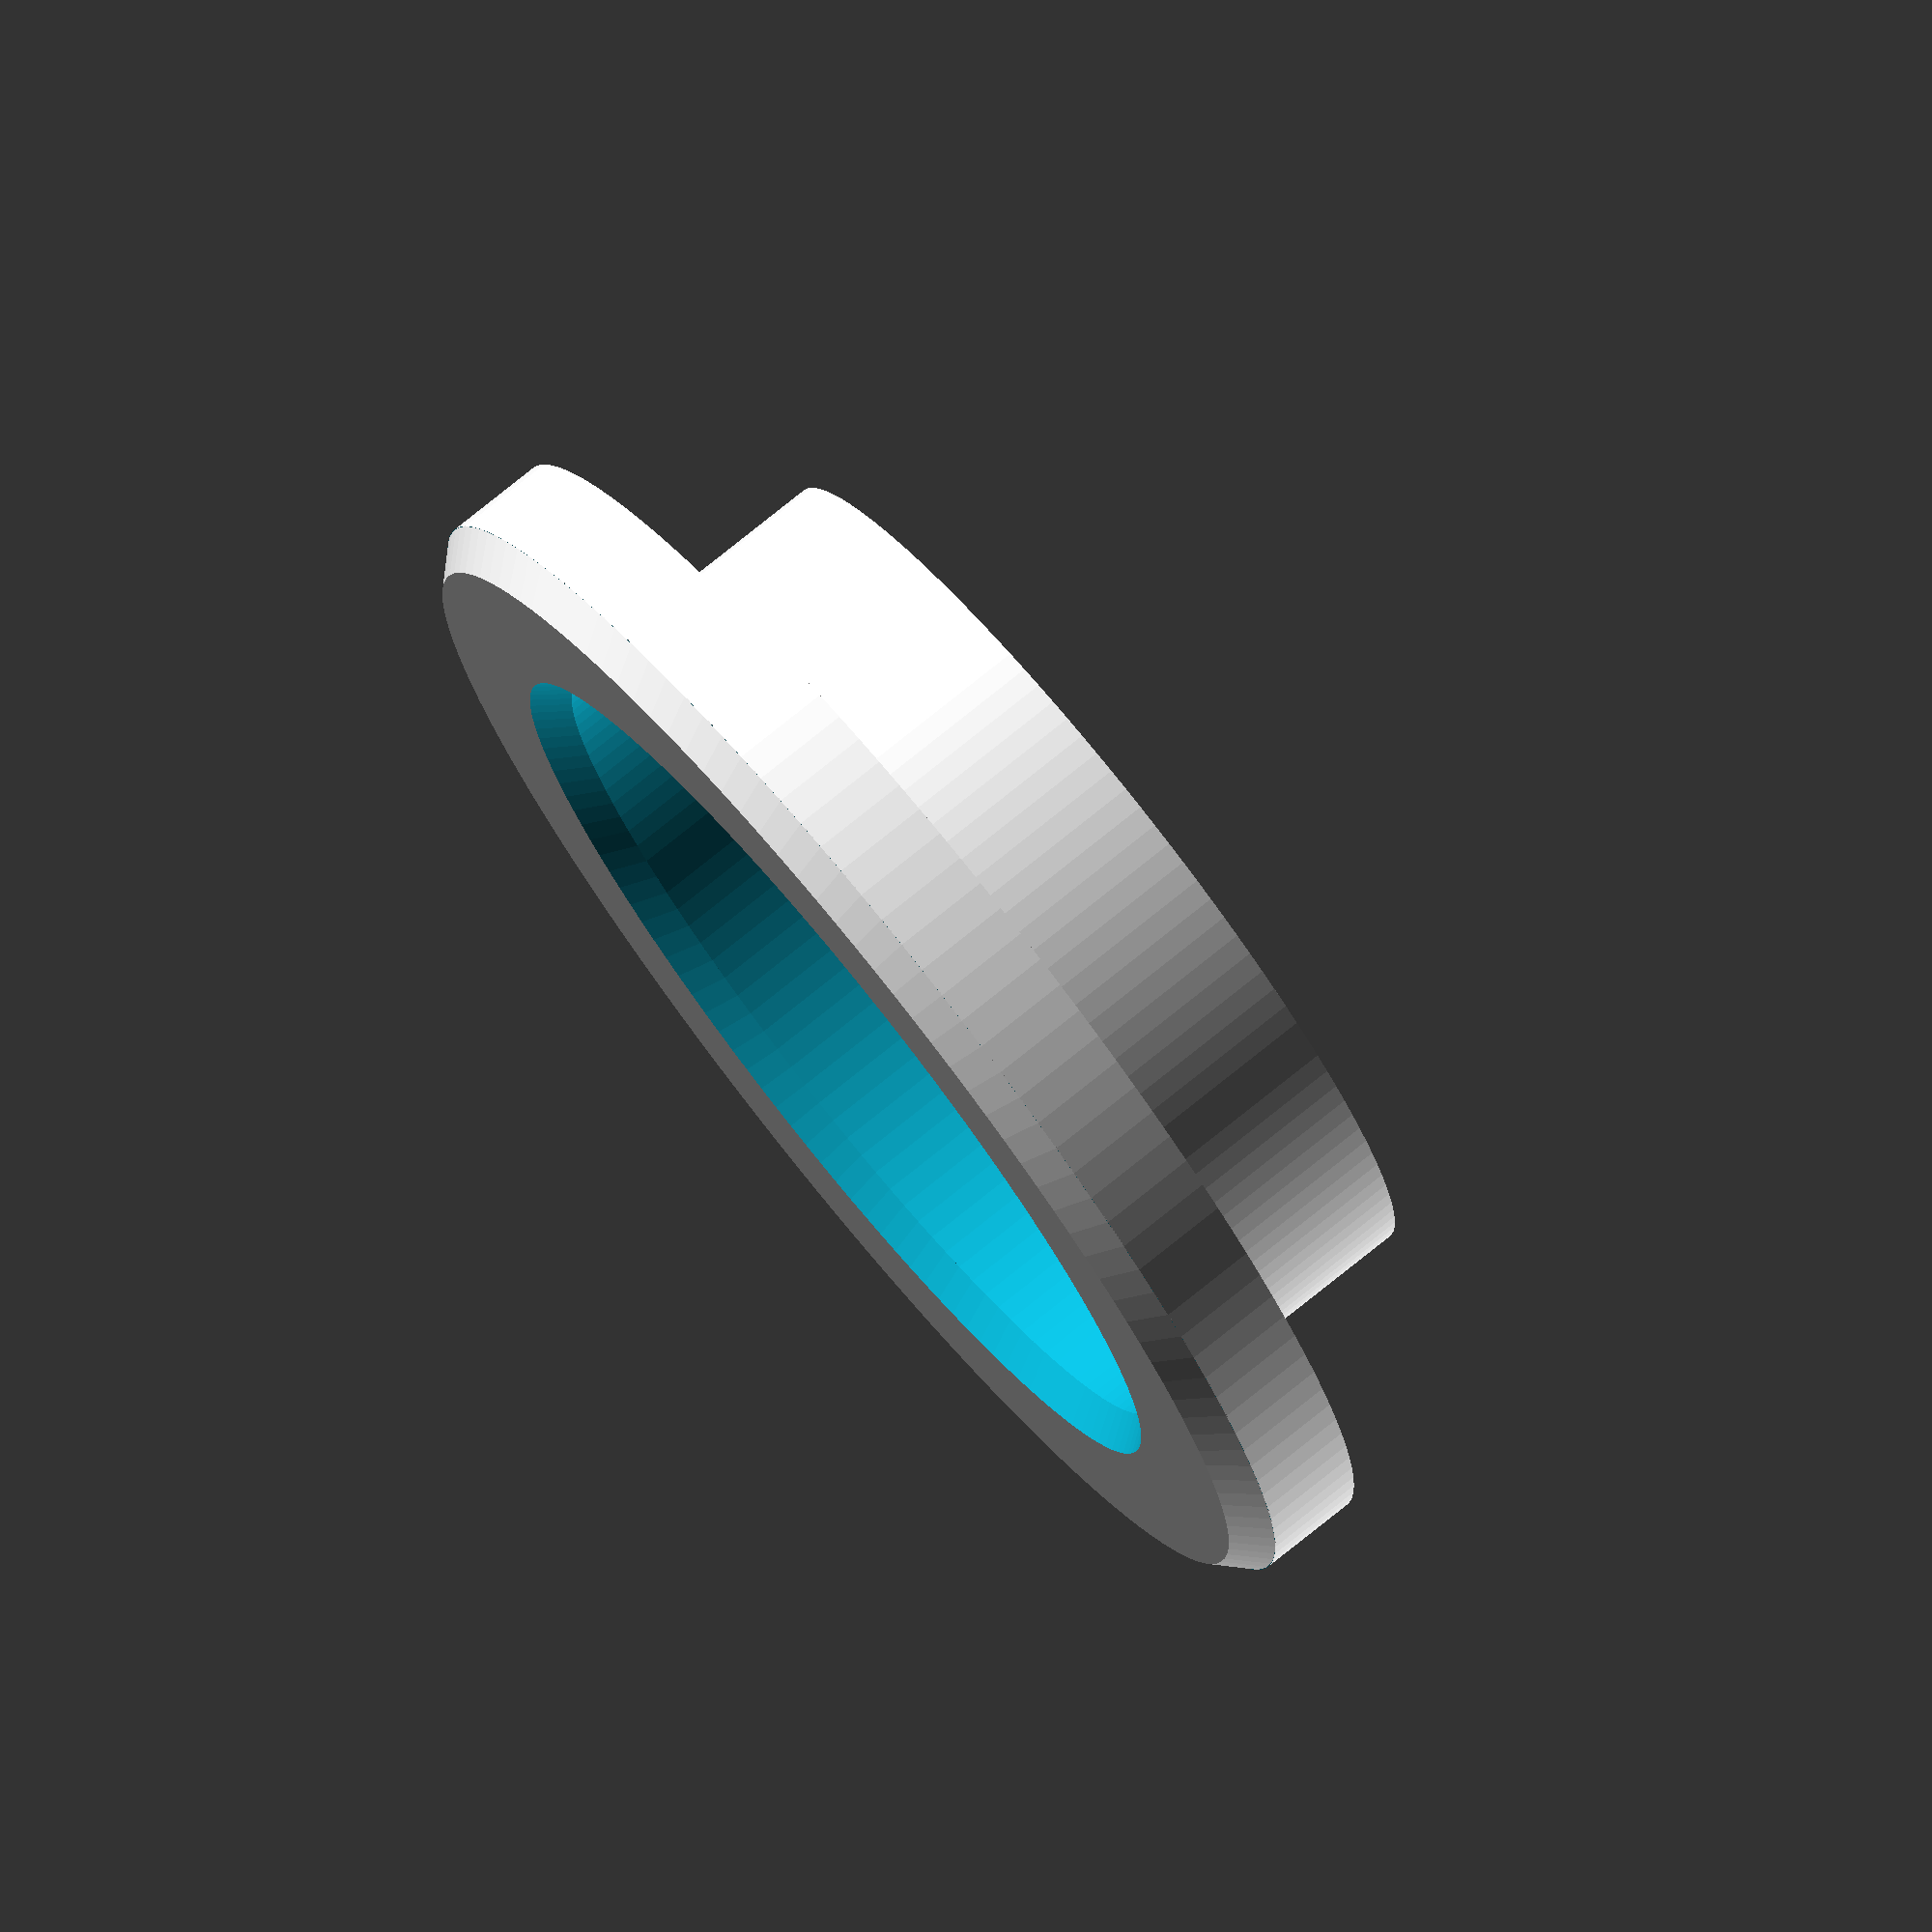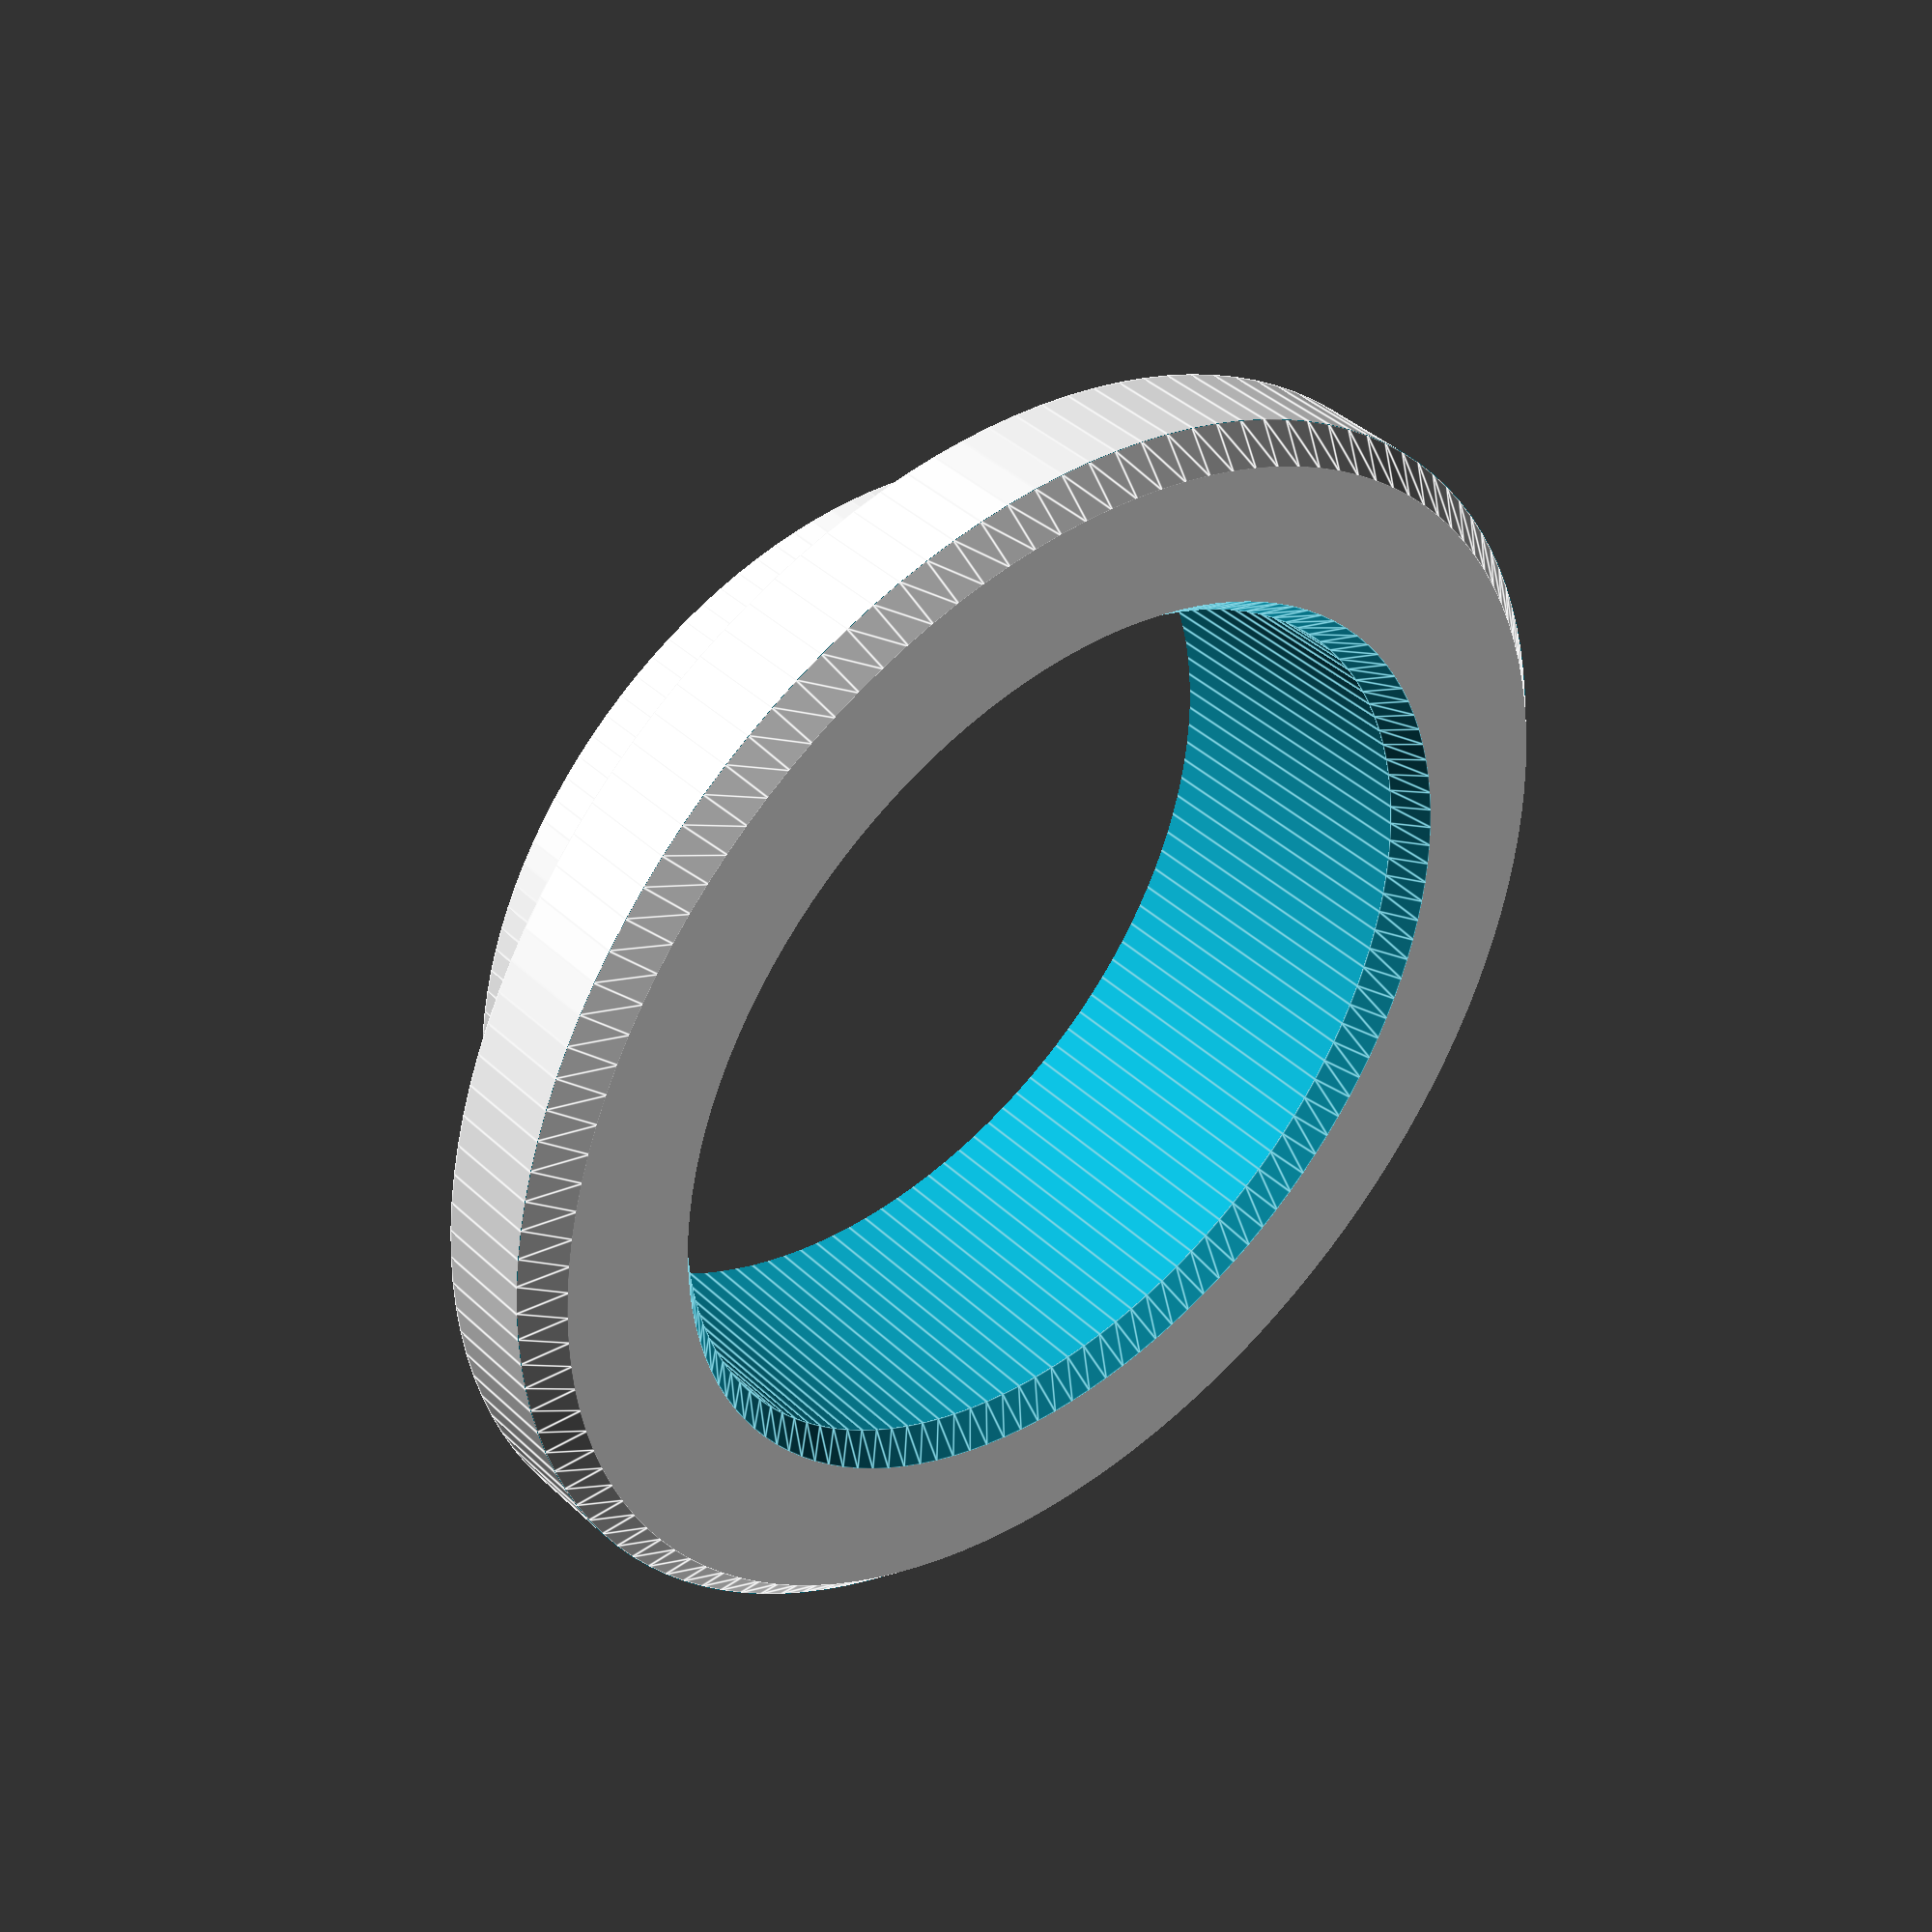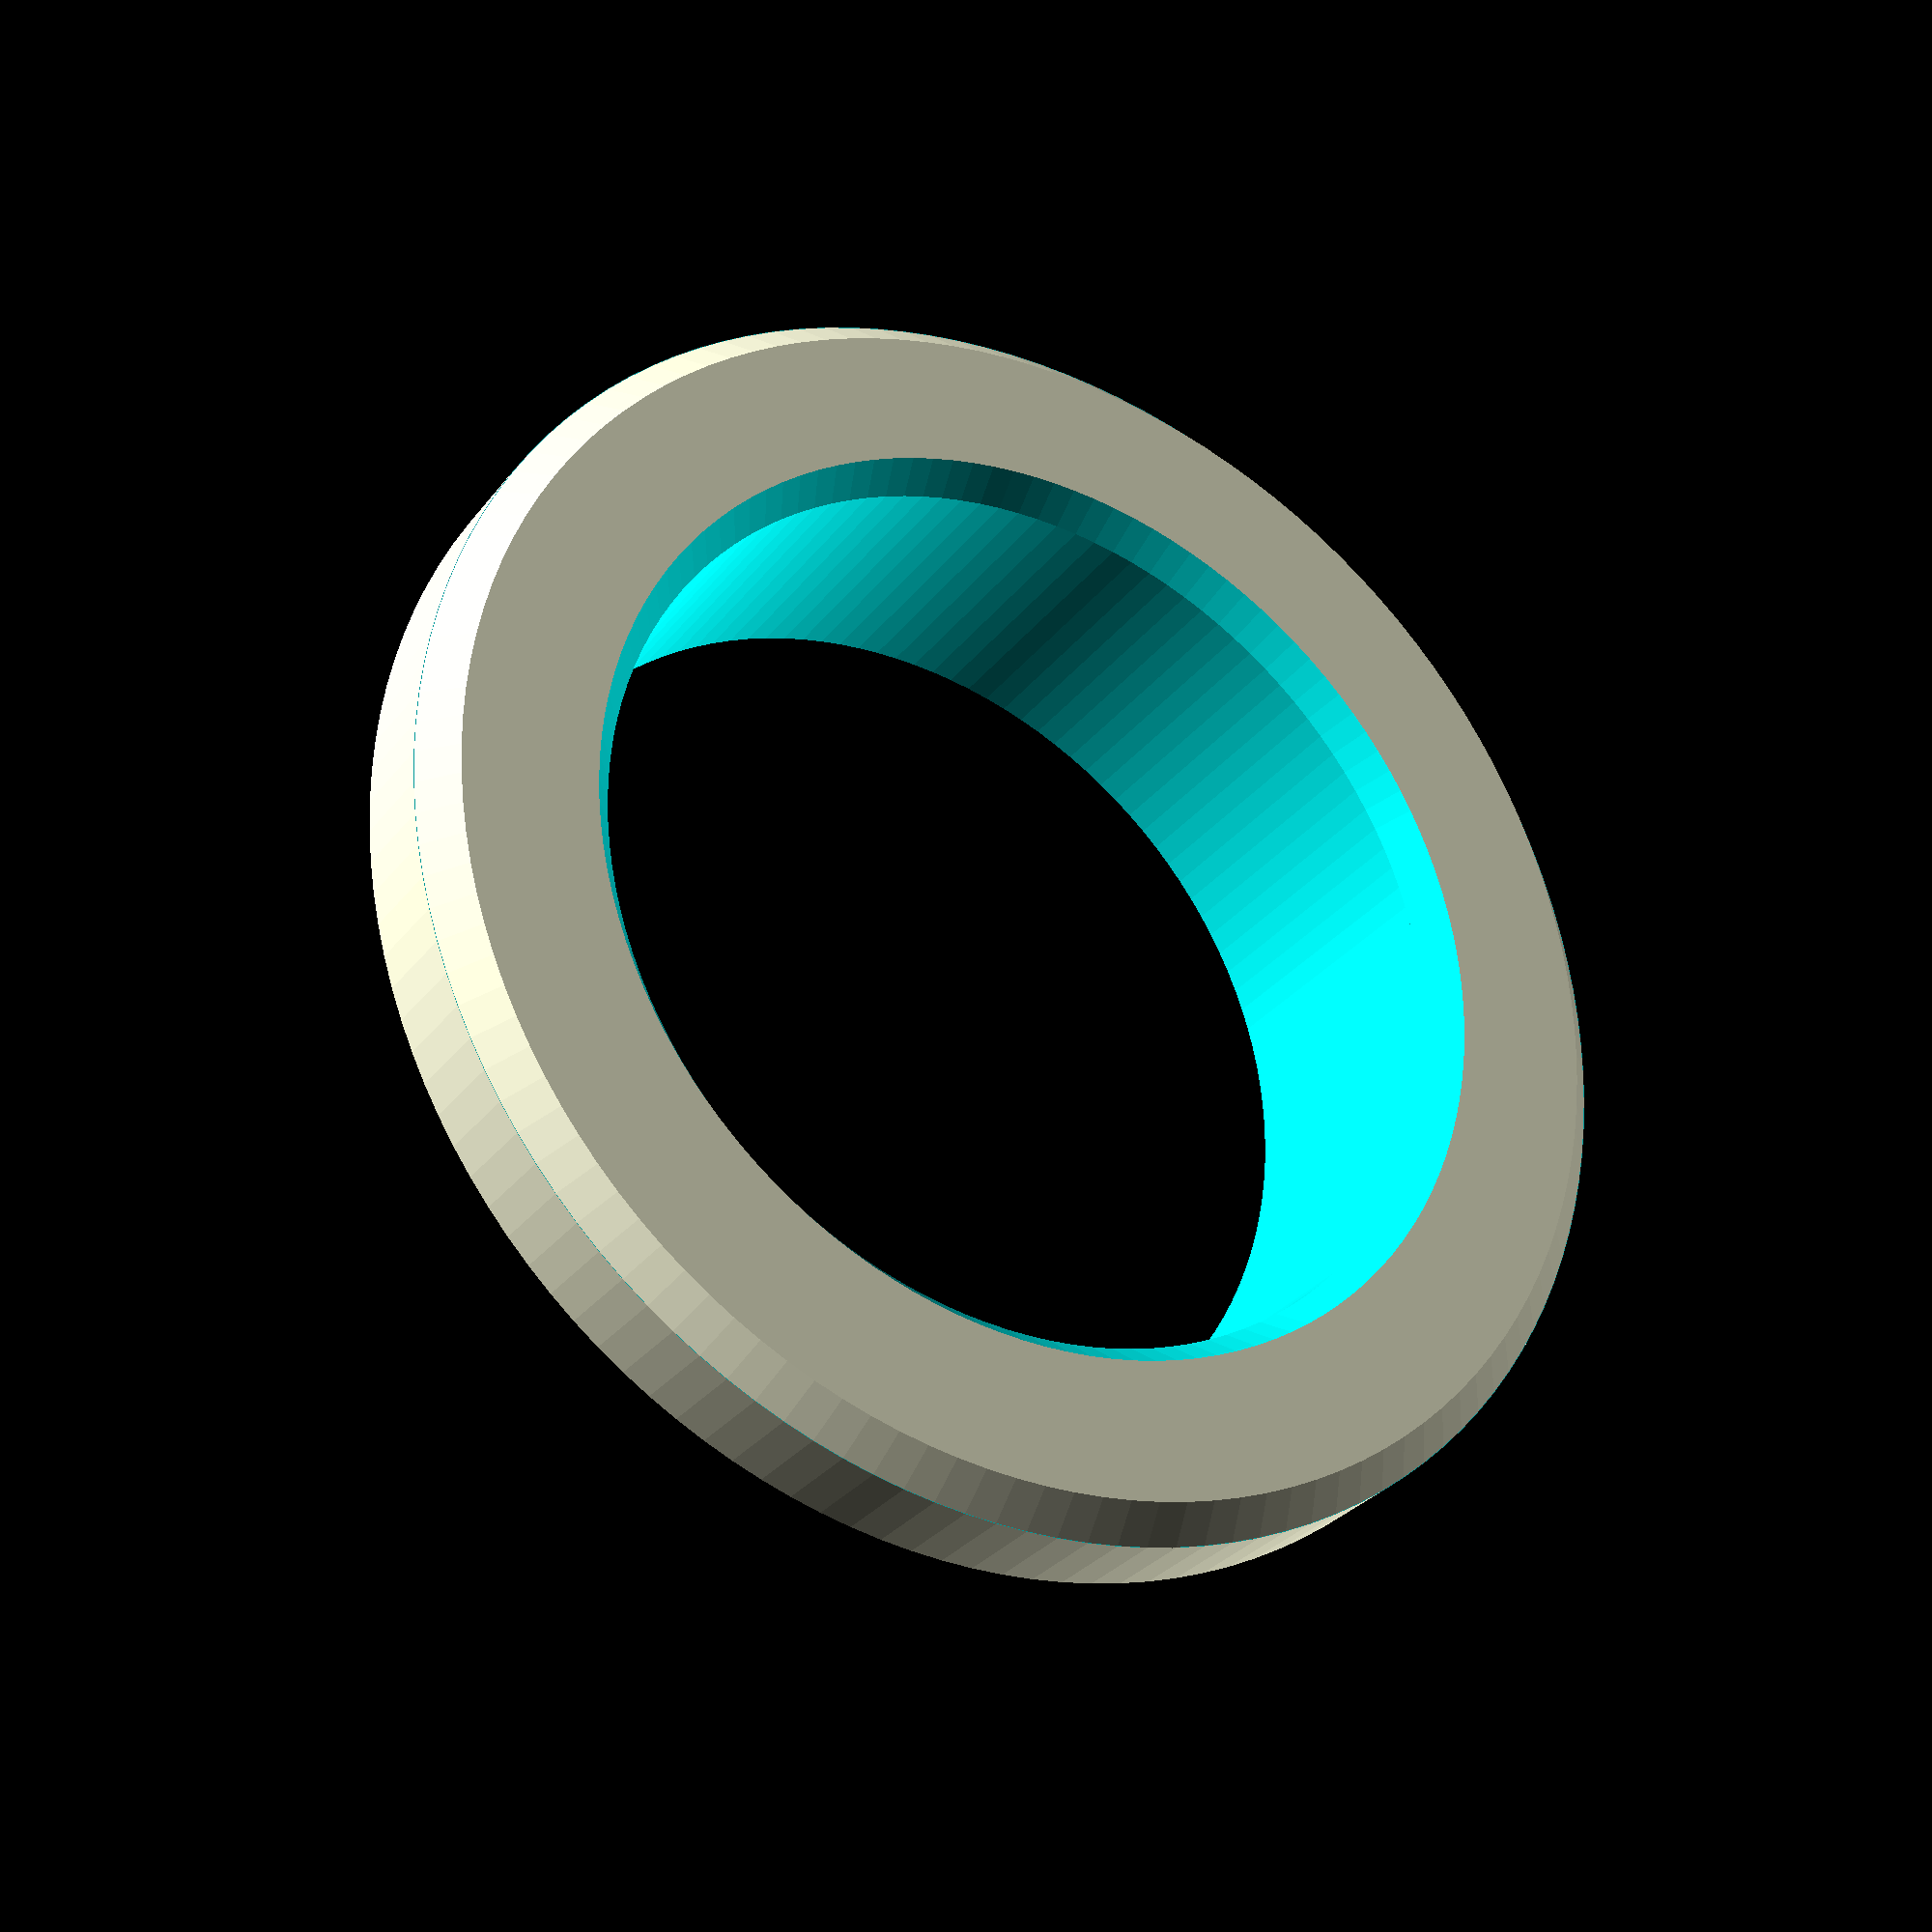
<openscad>
$fn = 128;

// Diameter of the bottle mouth
d_bottle = 27;

// Inner diameter of the bottle opener mouth
d_opener_inner = 28.25;

// Inner height of the bottle opener mouth
h_opener_inner = 10;

// Wall thickness of the bottle opener mouth
thickness_wall_opener = 3;

// Wall thickness of the printed ring
thickness_wall_ring = 2;

// Tolerance of the printed ring versus the bottle mouth
tolerance_bottle = 0.5;

// Tolerance of the printed ring versus against the opener 
tolerance_ring = 0.5;

d_opener_outer = d_opener_inner + 2 * (thickness_wall_opener + tolerance_ring);

d_ring_outer = d_opener_outer + 2 * thickness_wall_ring;


difference ()
{
    union ()
    {
        cylinder (d = d_opener_inner, h = h_opener_inner);
        difference ()
        {
            cylinder (d = d_ring_outer, h = 2 * thickness_wall_ring);
            
            translate ([0, 0, thickness_wall_ring])
                cylinder (d = d_opener_outer + 2 * tolerance_ring, h = 3 * thickness_wall_ring);
        }
    }
    translate ([0, 0, -1])
        cylinder (d = d_bottle + tolerance_bottle, h = 2 * h_opener_inner);
    
    translate ([0, 0, -0.01])
        cylinder (d1 = d_bottle + 2, d2 = d_bottle + tolerance_bottle, h = 1);
    
    difference ()
    {
        translate ([0, 0, -0.01])
            cylinder (d = d_ring_outer + 2, h = 1);
        
        translate ([0, 0, -0.02])
            cylinder (d2 = d_ring_outer + 0.01, d1 = d_ring_outer - 2, h = 1.03);
    }
}
</openscad>
<views>
elev=103.4 azim=354.4 roll=308.9 proj=o view=wireframe
elev=140.2 azim=93.0 roll=40.9 proj=p view=edges
elev=209.1 azim=170.5 roll=29.5 proj=p view=wireframe
</views>
